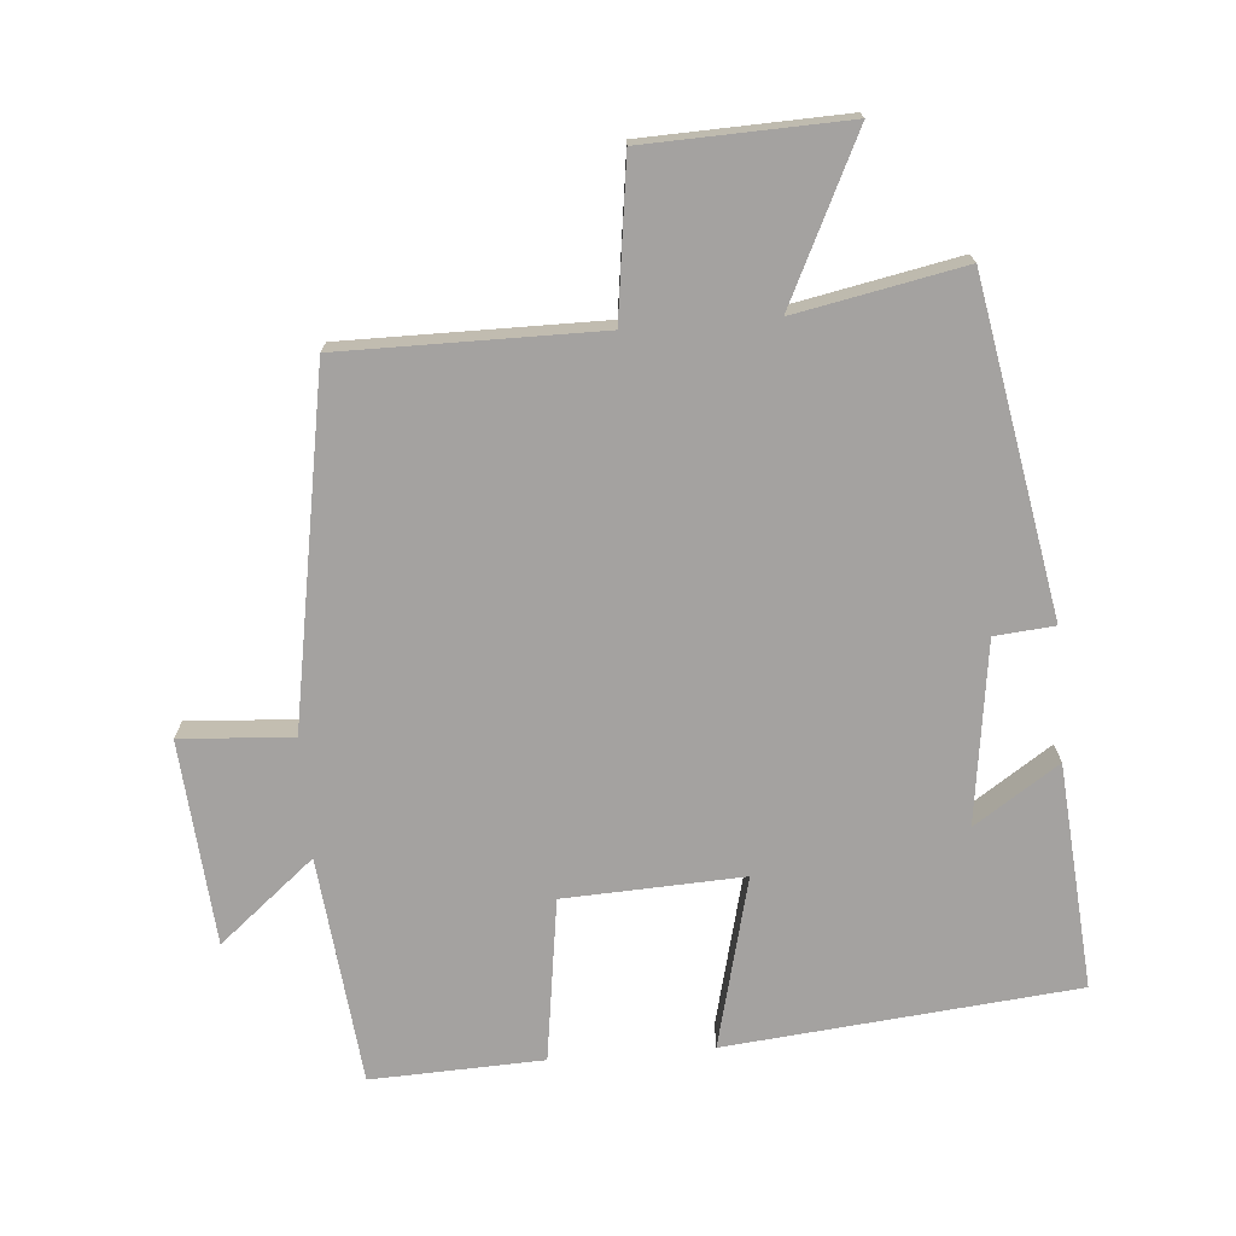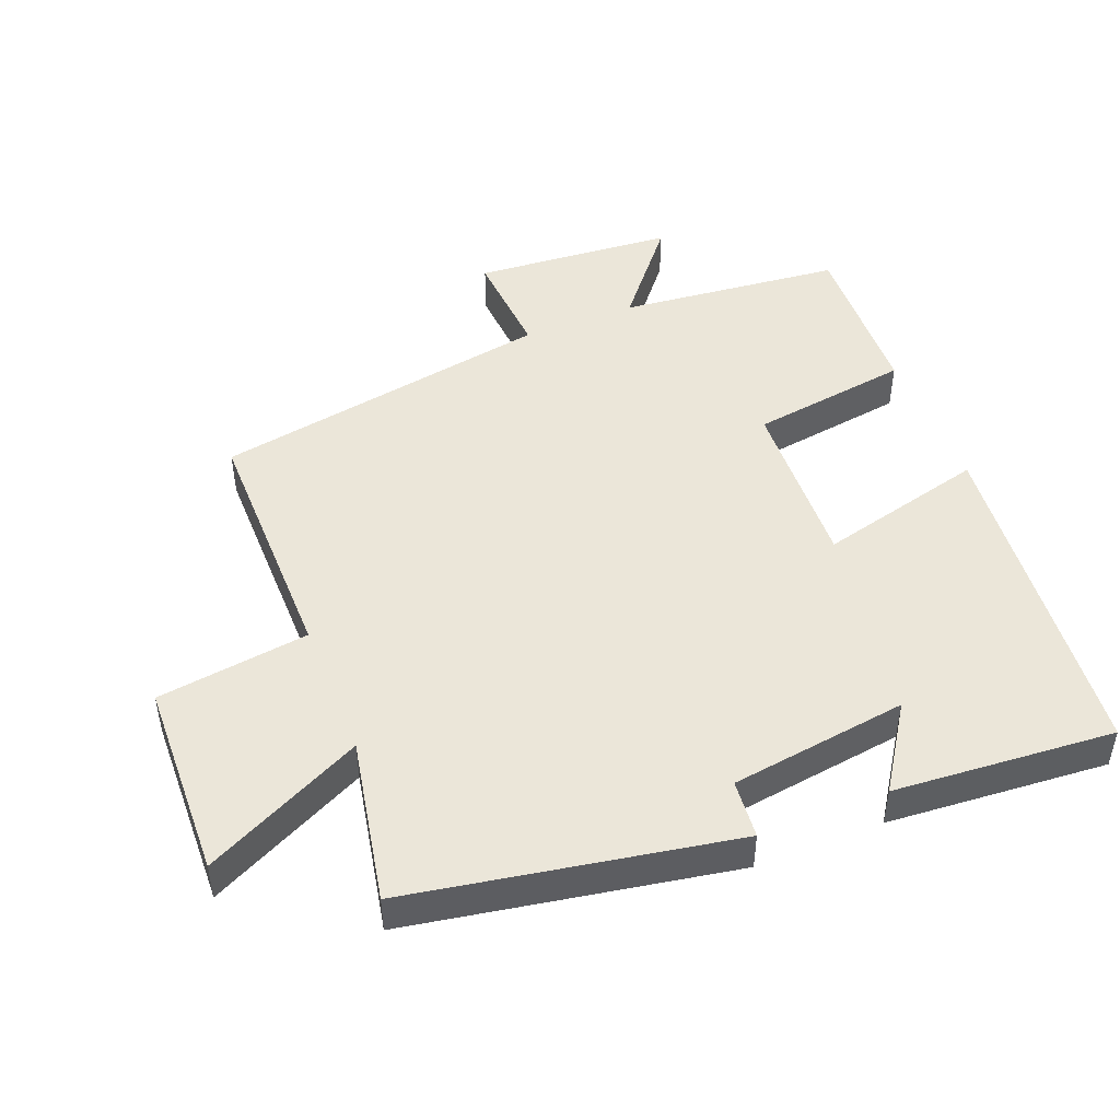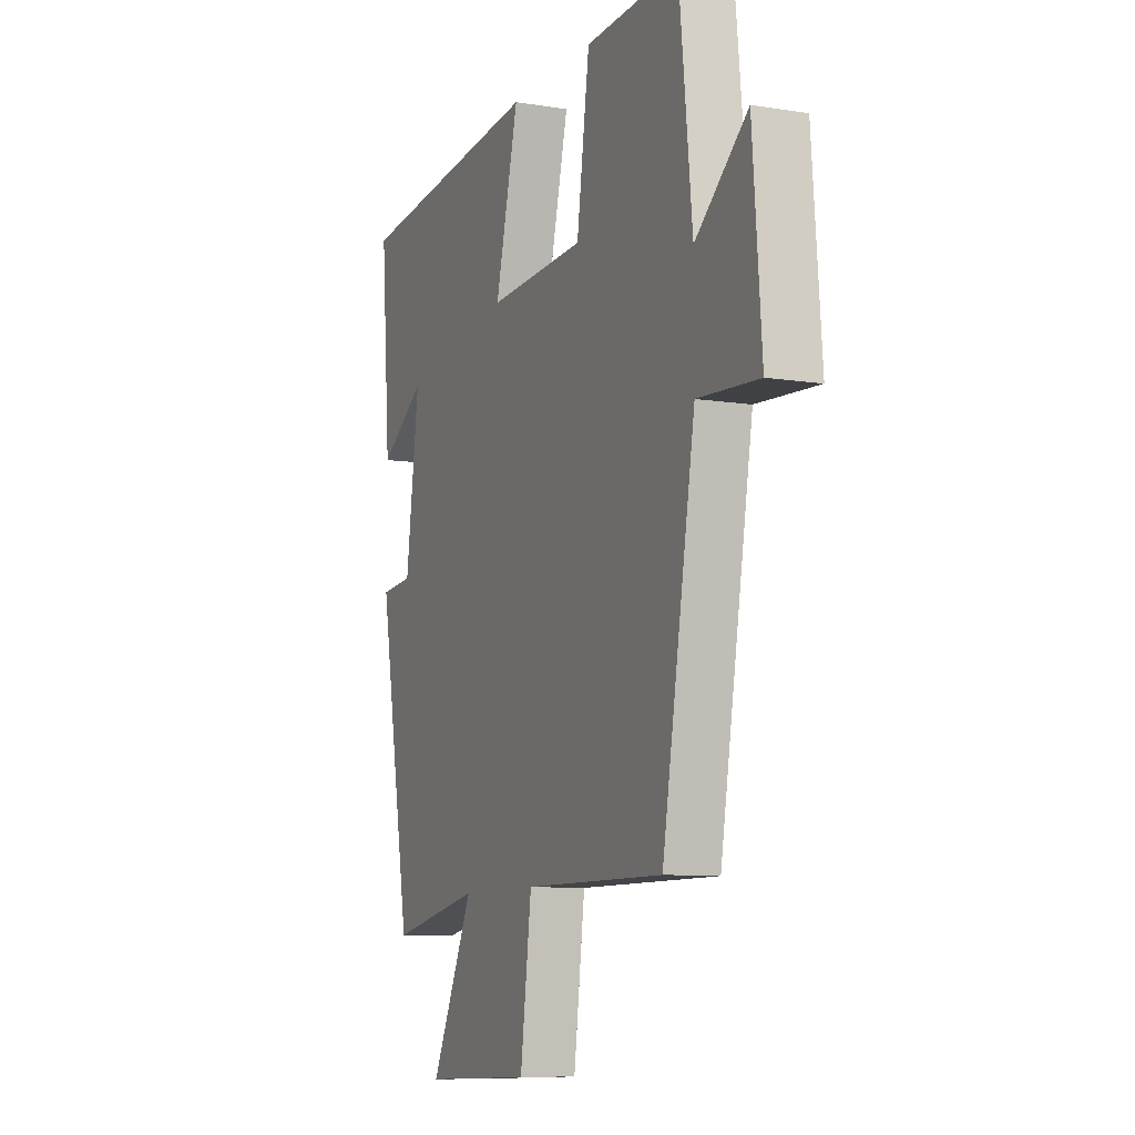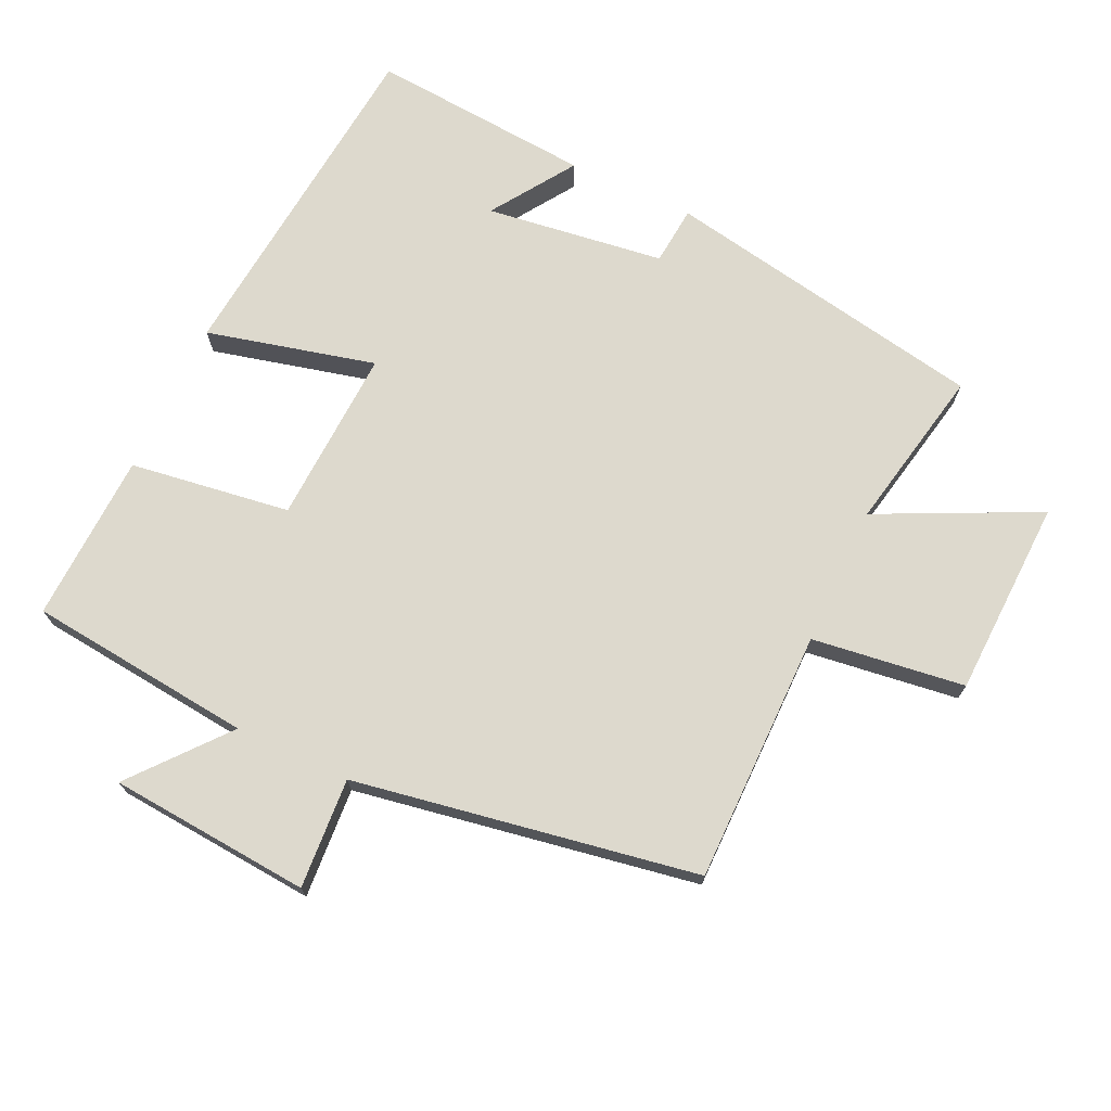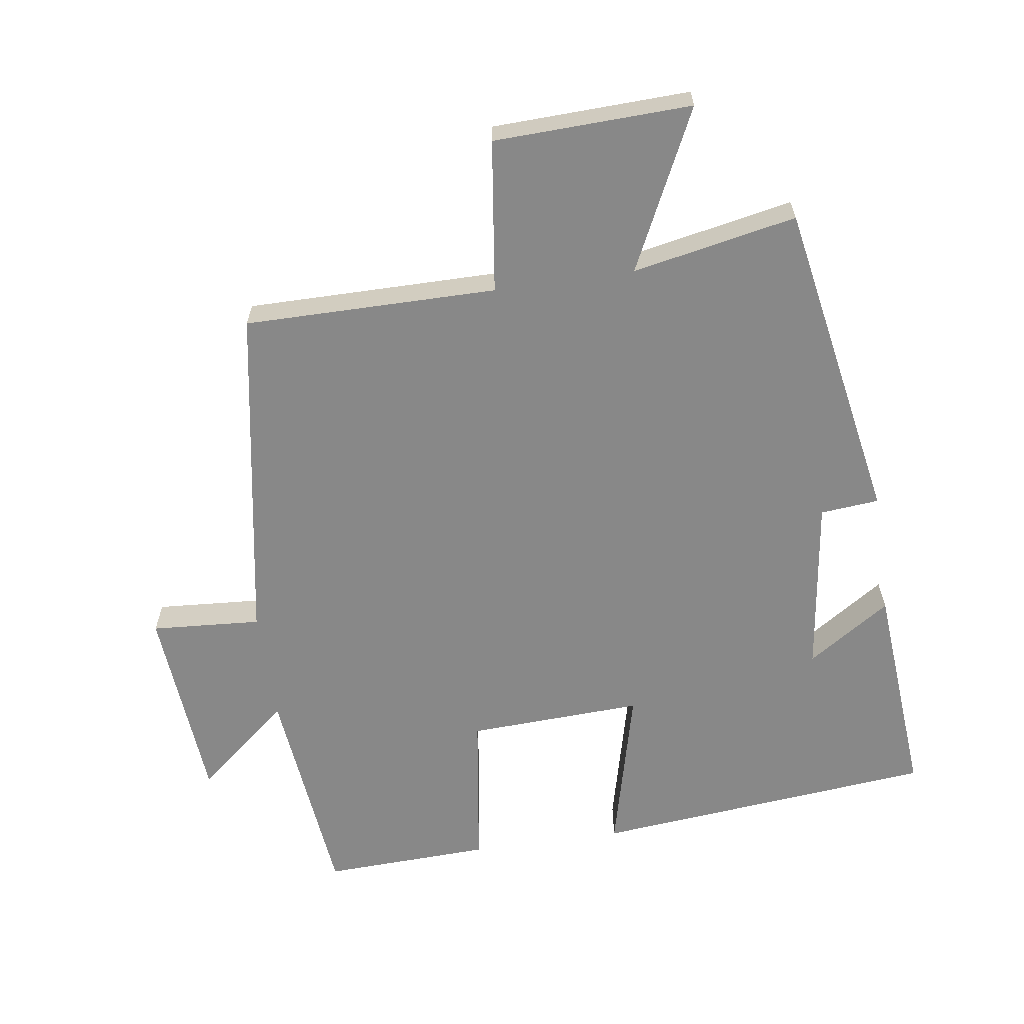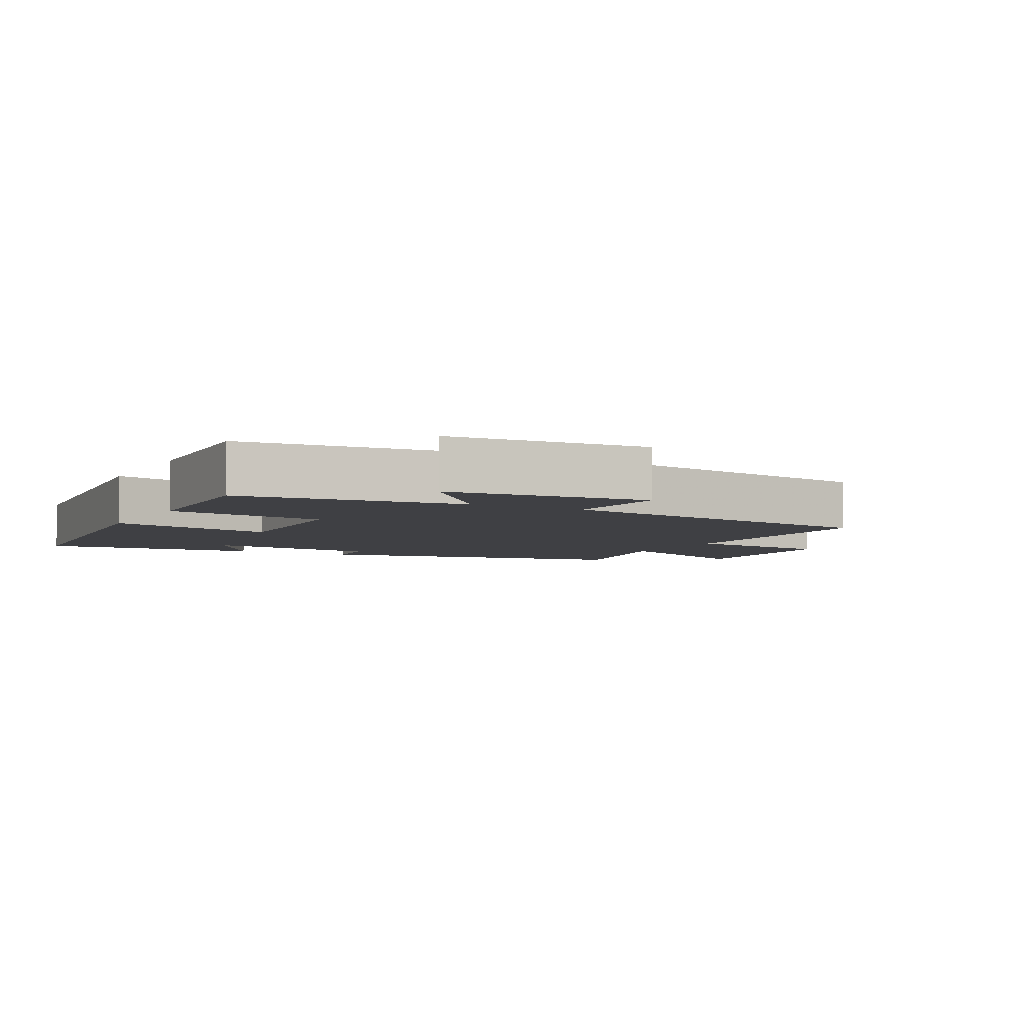
<metadata>
{"format":"obj","ext":"obj","renderer":"f3d","projection":"perspective","resolution":1024,"background":"white","views":[{"elev":-72.7,"azim":-175.4,"up":"+Y"},{"elev":47.6,"azim":-111.8,"up":"+Y"},{"elev":-9.0,"azim":66.9,"up":"+Z"},{"elev":71.9,"azim":115.1,"up":"+Y"},{"elev":-62.8,"azim":-171.7,"up":"+Y"},{"elev":-5.0,"azim":62.1,"up":"+Y"}]}
</metadata>
<code>
v 0.412 0.07 -0.501
v 0.038 0.07 -0.5
v 0.008 0.07 -0.726
v -0.284 0.07 -0.736
v -0.17 0.07 -0.5
v -0.413 0.07 -0.548
v -0.5 0.07 -0.068
v -0.413 0.07 -0.06
v -0.377 0.07 0.204
v -0.5 0.07 0.122
v -0.526 0.07 0.45
v -0.017 0.07 0.5
v -0.079 0.07 0.251
v 0.181 0.07 0.263
v 0.215 0.07 0.5
v 0.465 0.07 0.51
v 0.5 0.07 0.178
v 0.639 0.07 0.293
v 0.663 0.07 -0.005
v 0.5 0.07 0.006
v 0.412 0 -0.501
v 0.038 0 -0.5
v 0.008 0 -0.726
v -0.284 0 -0.736
v -0.17 0 -0.5
v -0.413 0 -0.548
v -0.5 0 -0.068
v -0.413 0 -0.06
v -0.377 0 0.204
v -0.5 0 0.122
v -0.526 0 0.45
v -0.017 0 0.5
v -0.079 0 0.251
v 0.181 0 0.263
v 0.215 0 0.5
v 0.465 0 0.51
v 0.5 0 0.178
v 0.639 0 0.293
v 0.663 0 -0.005
v 0.5 0 0.006
f 17 18 19 20
f 17 20 1 2
f 14 15 16 17
f 13 14 17 2
f 11 12 13
f 9 10 11
f 9 11 13
f 8 9 13 2
f 5 6 7 8
f 2 3 4 5
f 2 5 8
f 40 39 38 37
f 22 21 40 37
f 37 36 35 34
f 22 37 34 33
f 33 32 31
f 31 30 29
f 33 31 29
f 22 33 29 28
f 28 27 26 25
f 25 24 23 22
f 28 25 22
f 1 21 22 2
f 2 22 23 3
f 3 23 24 4
f 4 24 25 5
f 5 25 26 6
f 6 26 27 7
f 7 27 28 8
f 8 28 29 9
f 9 29 30 10
f 10 30 31 11
f 11 31 32 12
f 12 32 33 13
f 13 33 34 14
f 14 34 35 15
f 15 35 36 16
f 16 36 37 17
f 17 37 38 18
f 18 38 39 19
f 19 39 40 20
f 20 40 21 1

</code>
